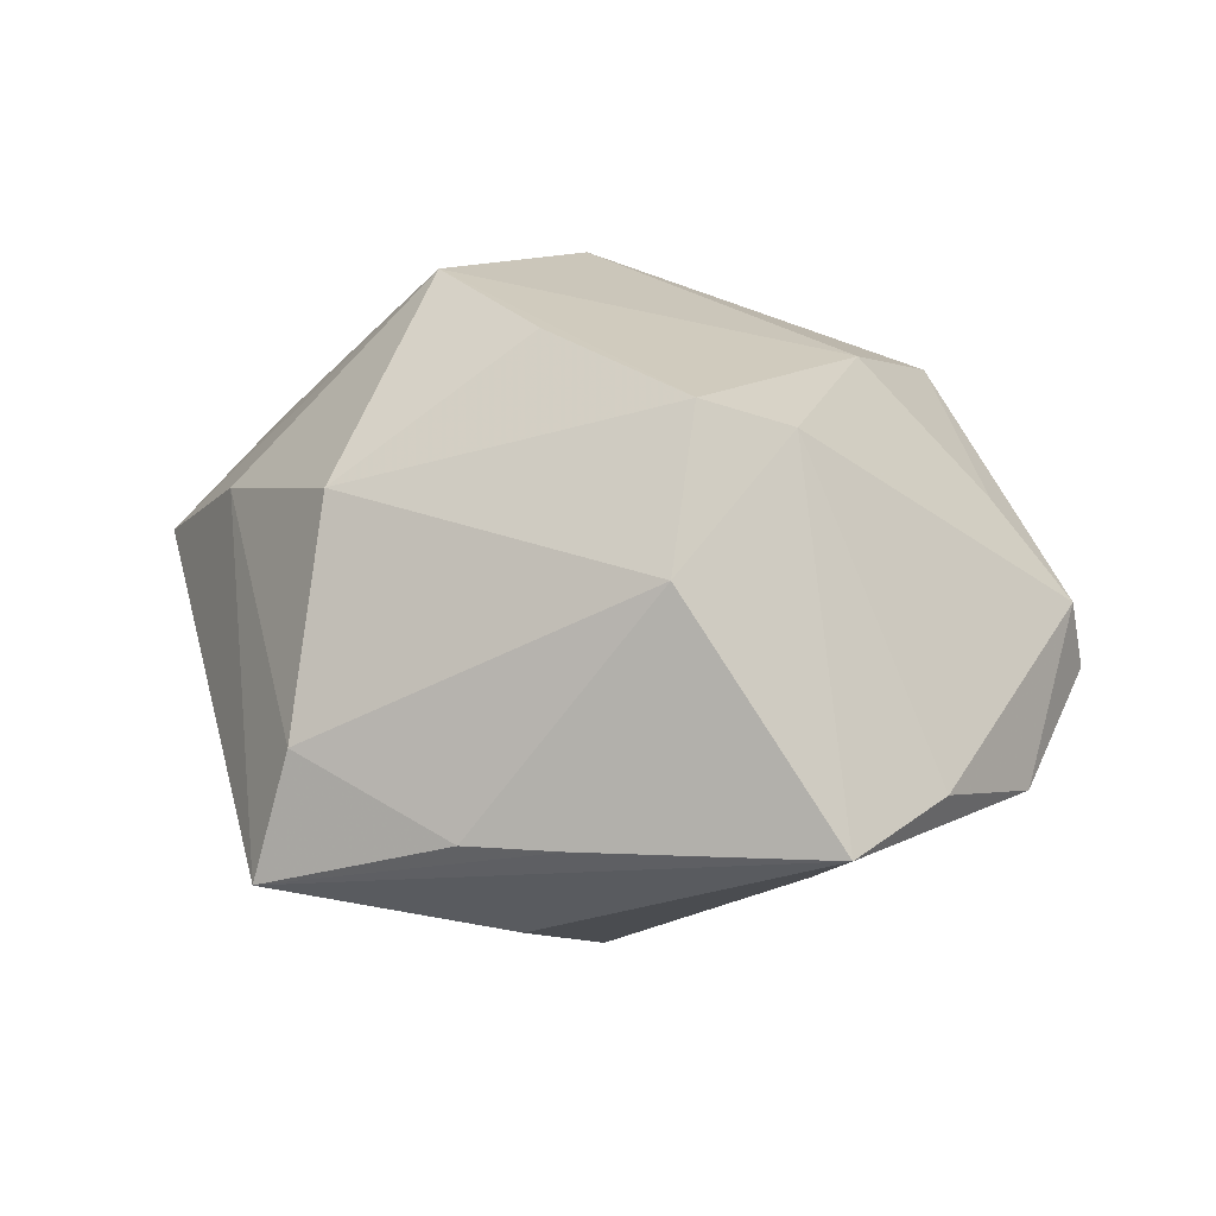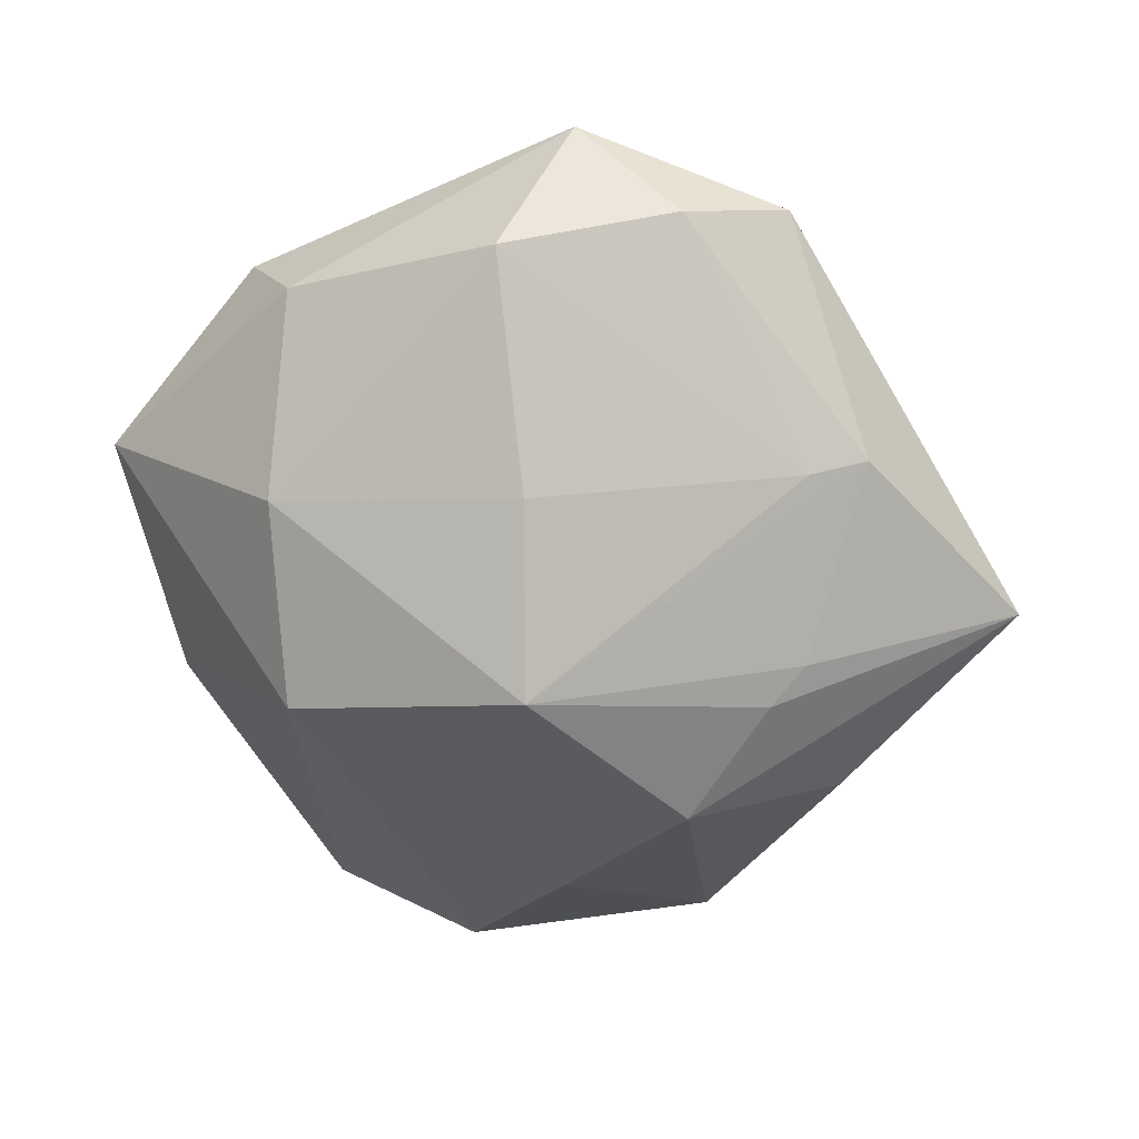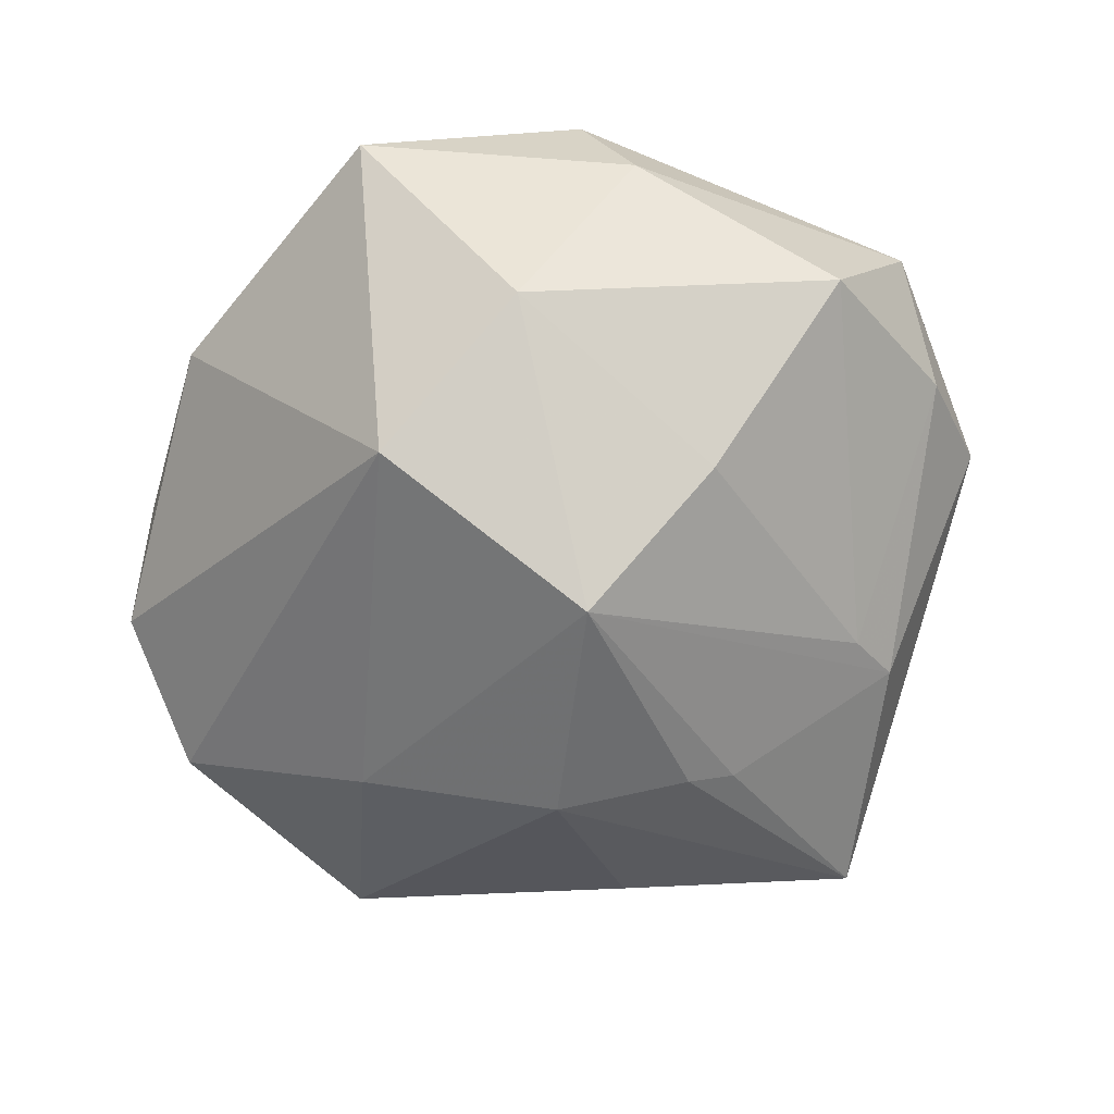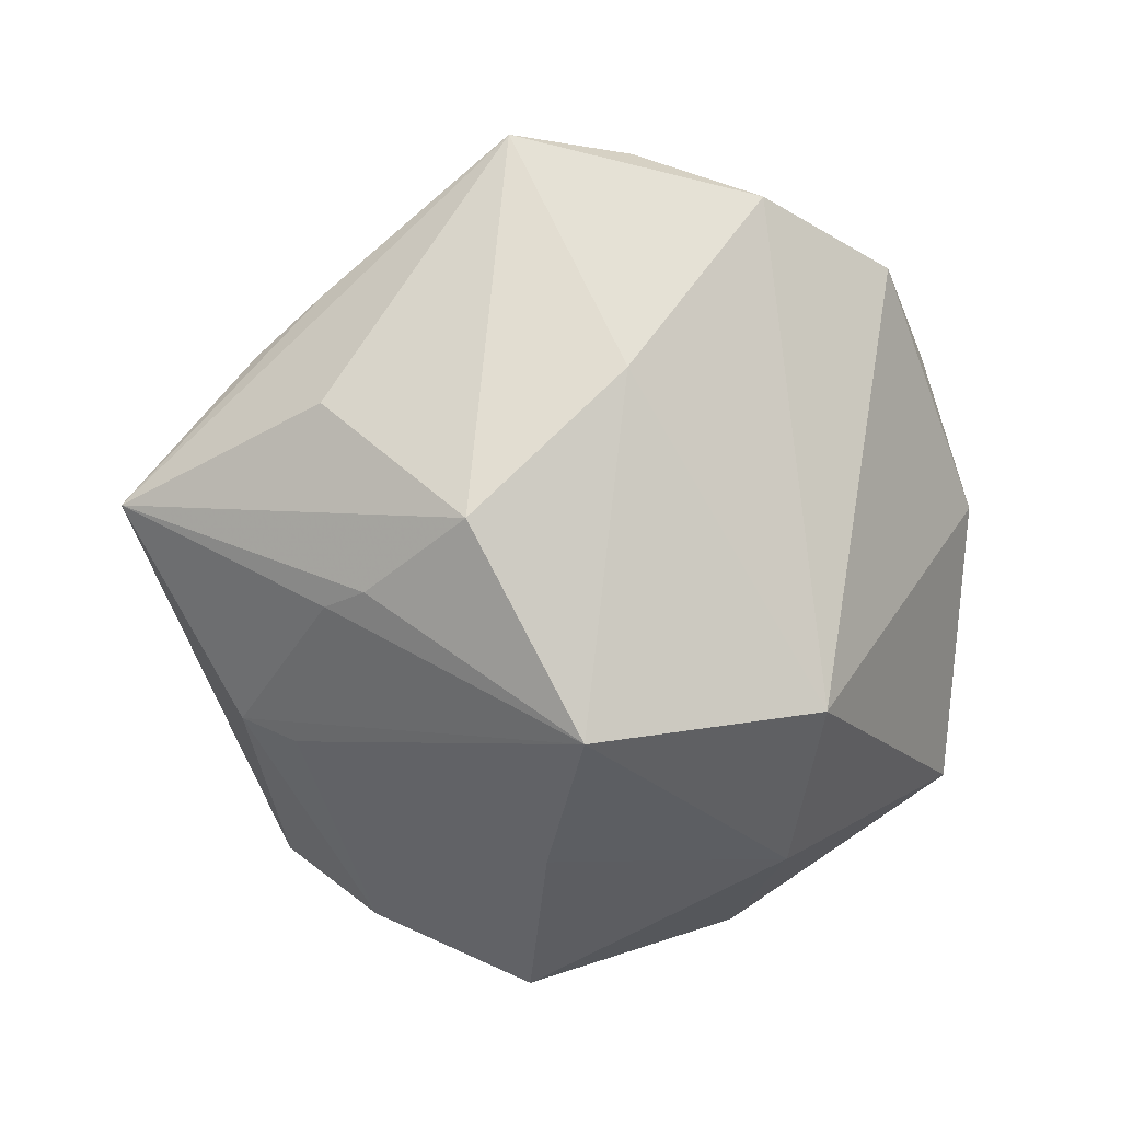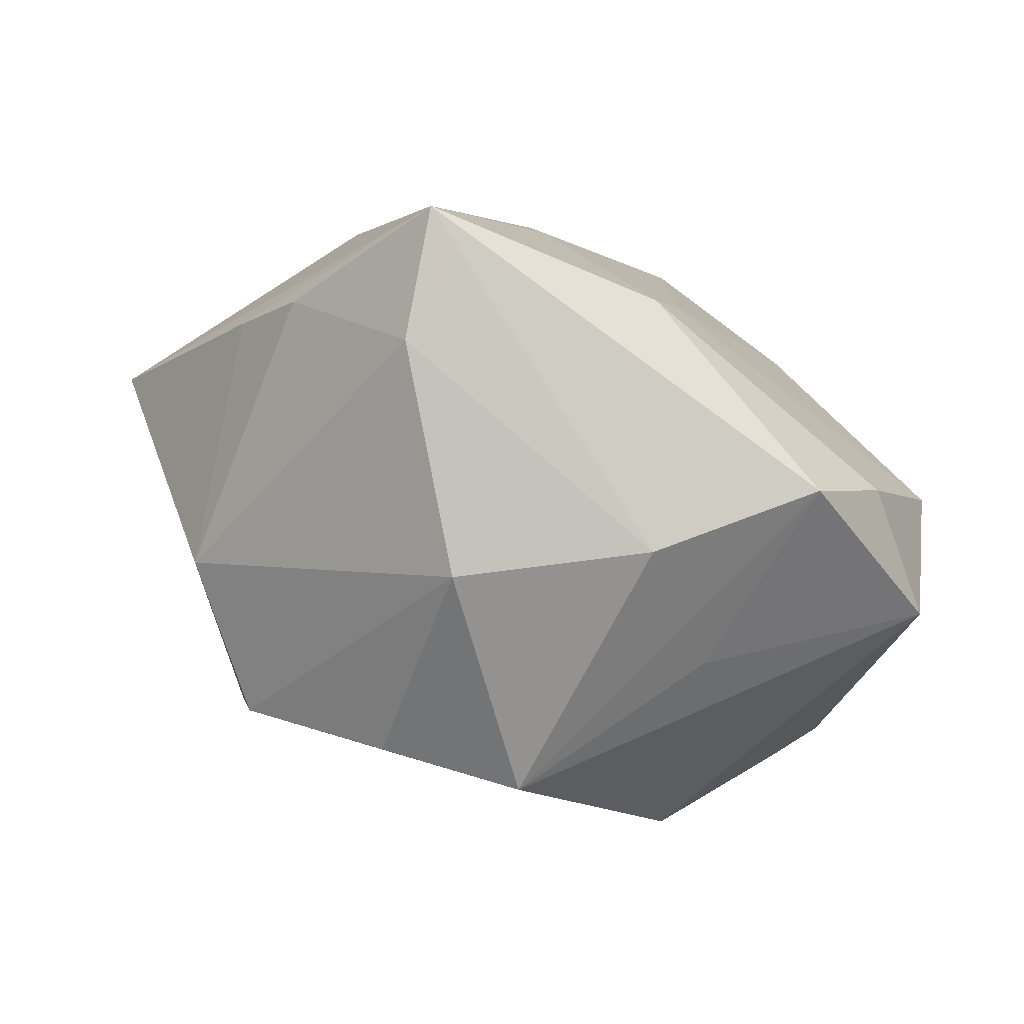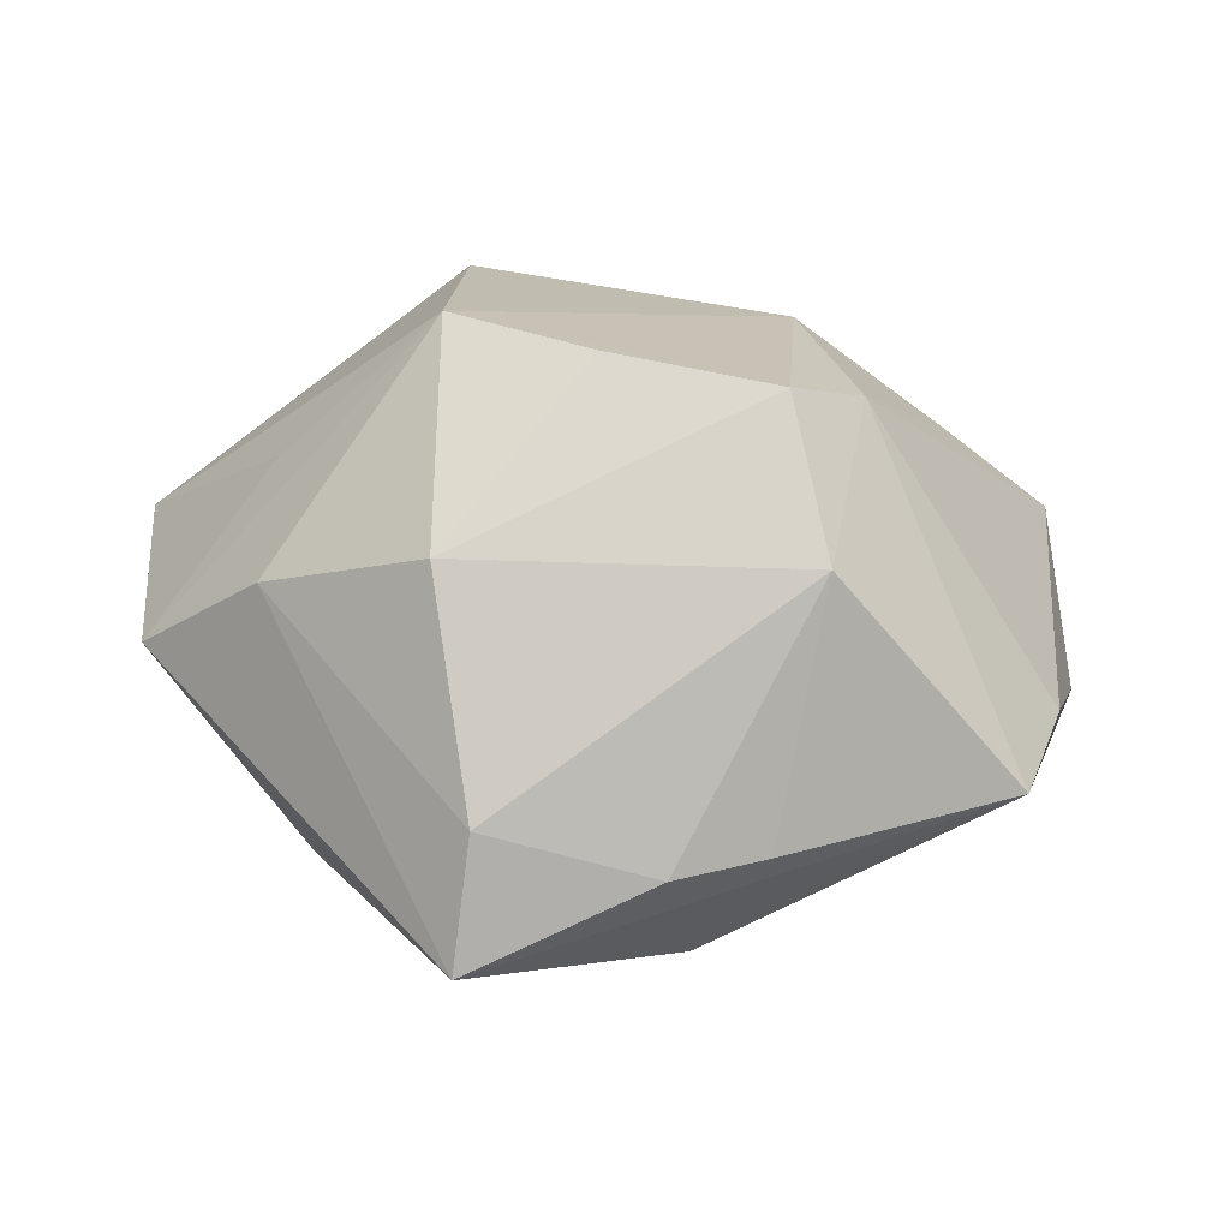
<metadata>
{"format":"obj","ext":"obj","renderer":"f3d","projection":"perspective","resolution":1024,"background":"white","views":[{"elev":28.8,"azim":-120.9,"up":"+Z"},{"elev":-57.0,"azim":106.3,"up":"+Z"},{"elev":-68.5,"azim":57.8,"up":"+Z"},{"elev":-73.9,"azim":-86.9,"up":"+Z"},{"elev":66.4,"azim":16.1,"up":"+Y"},{"elev":31.0,"azim":-147.6,"up":"+Z"}]}
</metadata>
<code>
v 0.04716 0.01639 0.004895
v -0.04826 -0.00886 -0.002234
v 0.02542 0.02117 0.01913
v -0.0132 0.04387 0.001217
v -0.02296 -0.04067 0.001811
v 0.007637 -0.02612 -0.02963
v 0.01242 0.03145 -0.01713
v -0.02375 0.004769 0.03302
v -0.02607 0.02553 -0.01921
v -0.02203 -0.0329 0.01197
v 0.04202 -0.01633 -0.004241
v -0.03365 0.0136 0.02051
v 0.02703 -0.04227 0.0005043
v -0.03499 0.02575 -0.004462
v 0.002312 -0.04212 0.01516
v 0.02396 0.004311 -0.02745
v 0.006905 -0.0005496 -0.03788
v -0.01612 0.01033 -0.03208
v 0.03281 0.03575 0.002287
v -0.0075 0.02169 -0.02785
v -0.03427 -0.0365 -0.003205
v -0.05126 0.004374 -0.003516
v -0.01428 0.04895 -0.01224
v 0.01759 0.0351 0.01372
v -0.007123 -0.02597 0.02401
v -0.006678 0.01188 0.03541
v -0.002136 0.0335 0.0217
v -0.0284 0.03378 -0.004792
v 0.03899 0.02546 -0.004339
v -0.02689 -0.004774 0.02889
v 0.04012 -0.02196 0.007453
v 0.009433 0.01439 0.03647
v -0.004655 -0.04609 0.003246
v 0.0235 -0.03682 0.007594
v -0.02885 -0.007035 -0.02235
v -0.03387 -0.03495 0.004707
v 0.0357 -0.01902 0.01344
v 0.02477 -0.01191 0.02765
v 0.01045 0.03762 -0.01401
v -0.00532 0.02623 -0.02511
v -0.04377 -0.02264 -0.008617
v 0.04482 0.007447 -0.01306
v 0.02749 -0.02197 -0.02146
f 9 22 23
f 32 1 3
f 3 19 32
f 1 19 3
f 23 19 39
f 29 19 1
f 29 39 19
f 38 1 32
f 38 37 1
f 23 28 4
f 32 19 24
f 24 27 32
f 24 4 27
f 24 19 23
f 23 4 24
f 17 39 7
f 39 29 7
f 23 22 14
f 14 28 23
f 32 27 26
f 26 8 32
f 27 8 26
f 15 38 25
f 25 8 30
f 25 38 32
f 32 8 25
f 27 4 12
f 12 8 27
f 12 4 28
f 28 14 12
f 12 14 22
f 22 30 12
f 30 8 12
f 40 39 17
f 17 20 40
f 23 39 40
f 40 20 23
f 17 35 18
f 18 20 17
f 22 9 18
f 18 35 22
f 18 9 23
f 23 20 18
f 17 43 6
f 6 35 17
f 22 35 41
f 35 6 41
f 1 37 31
f 31 11 1
f 42 29 1
f 1 11 42
f 42 11 43
f 42 7 29
f 10 36 15
f 15 25 10
f 30 36 10
f 10 25 30
f 22 41 2
f 2 41 36
f 2 30 22
f 2 36 30
f 36 41 21
f 21 6 33
f 21 41 6
f 16 43 17
f 16 42 43
f 17 7 16
f 7 42 16
f 11 31 13
f 43 11 13
f 13 6 43
f 33 6 13
f 13 31 37
f 13 15 33
f 37 38 13
f 5 21 33
f 36 21 5
f 33 15 5
f 15 36 5
f 34 38 15
f 15 13 34
f 34 13 38

</code>
